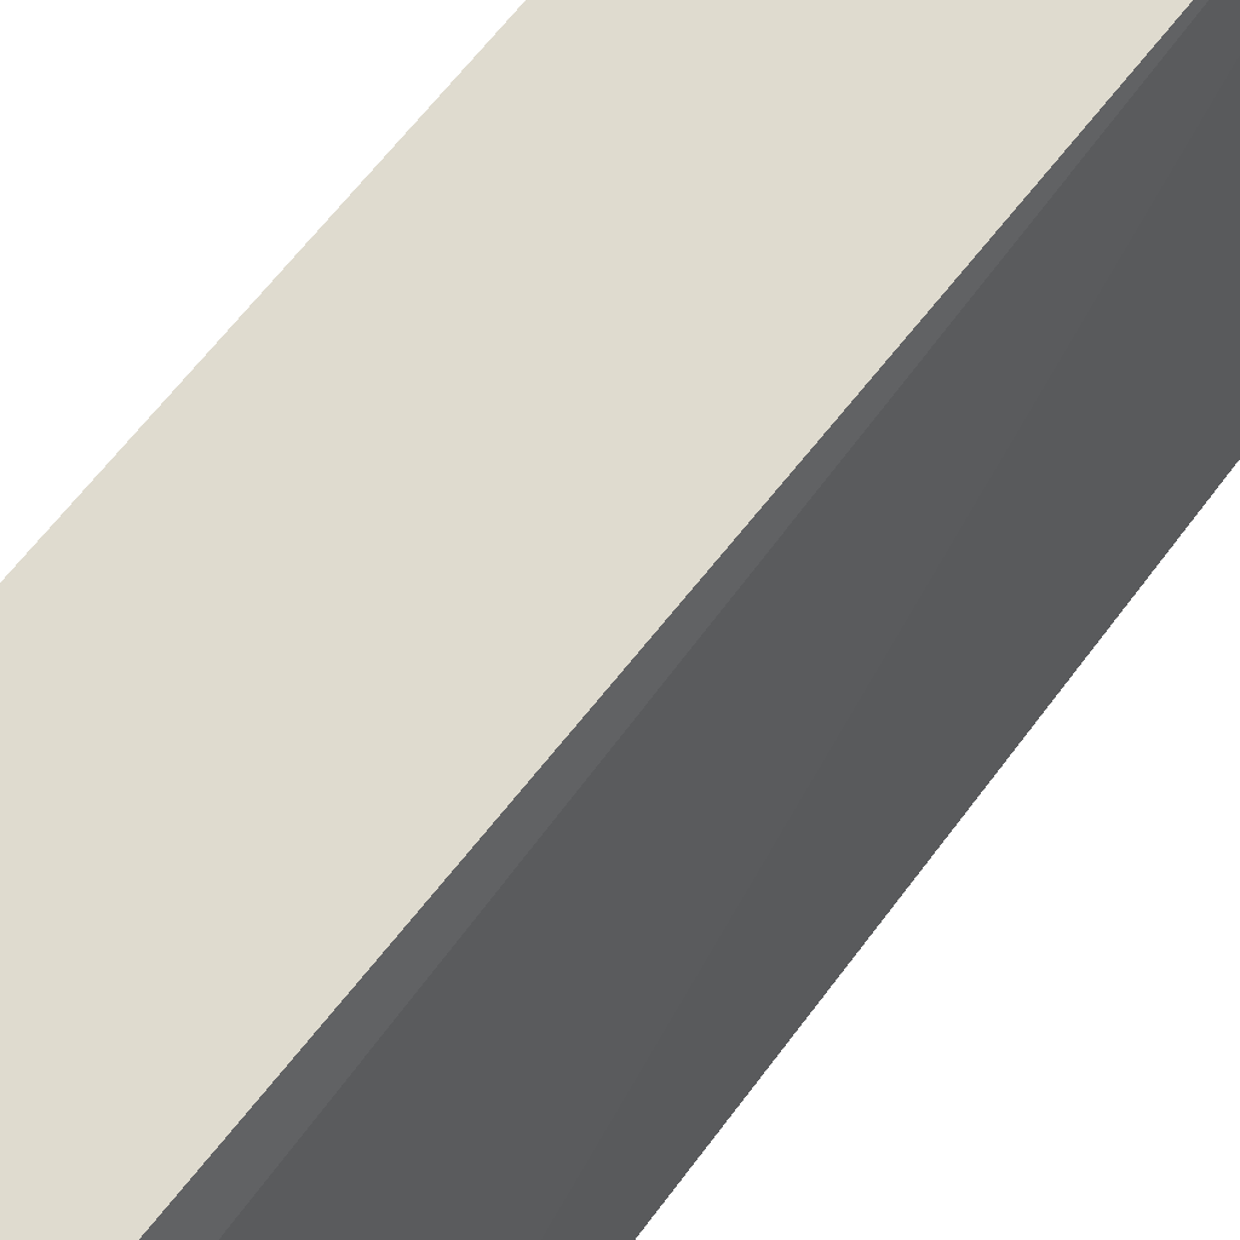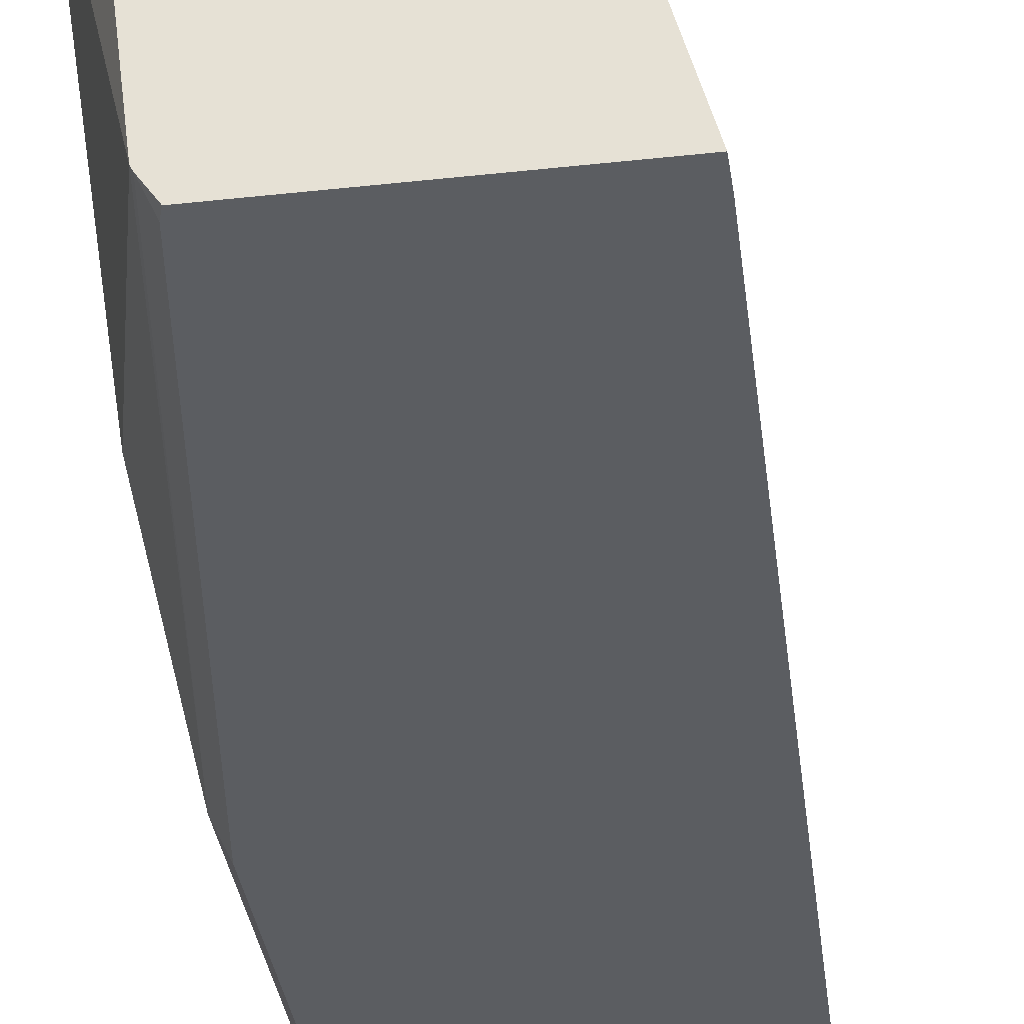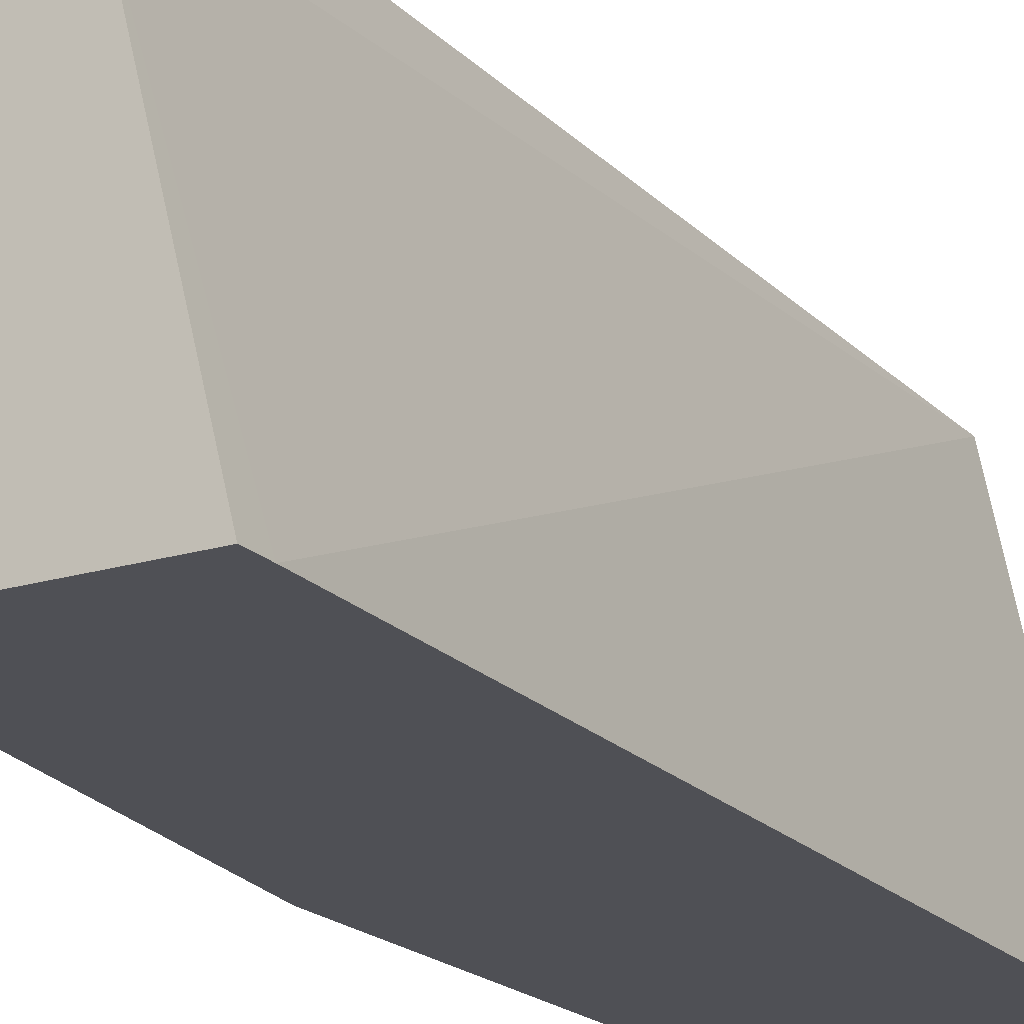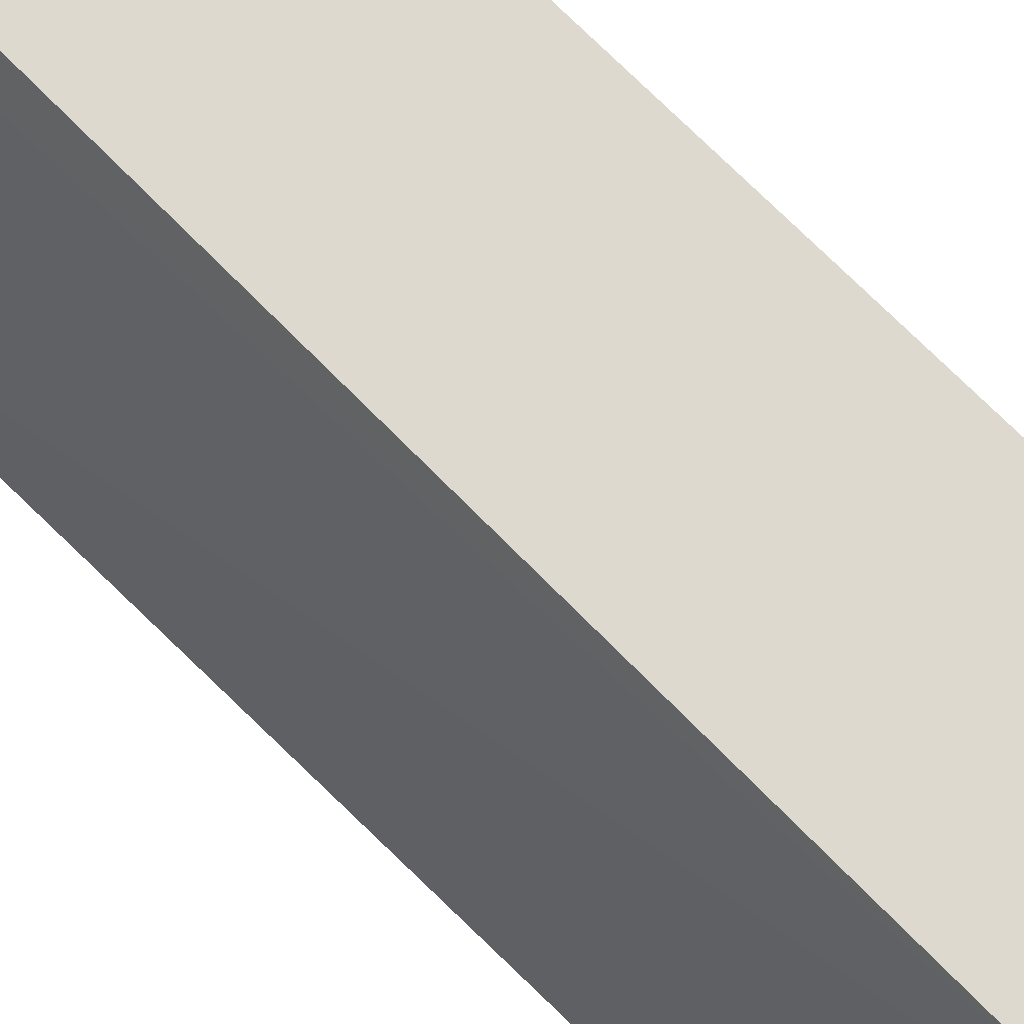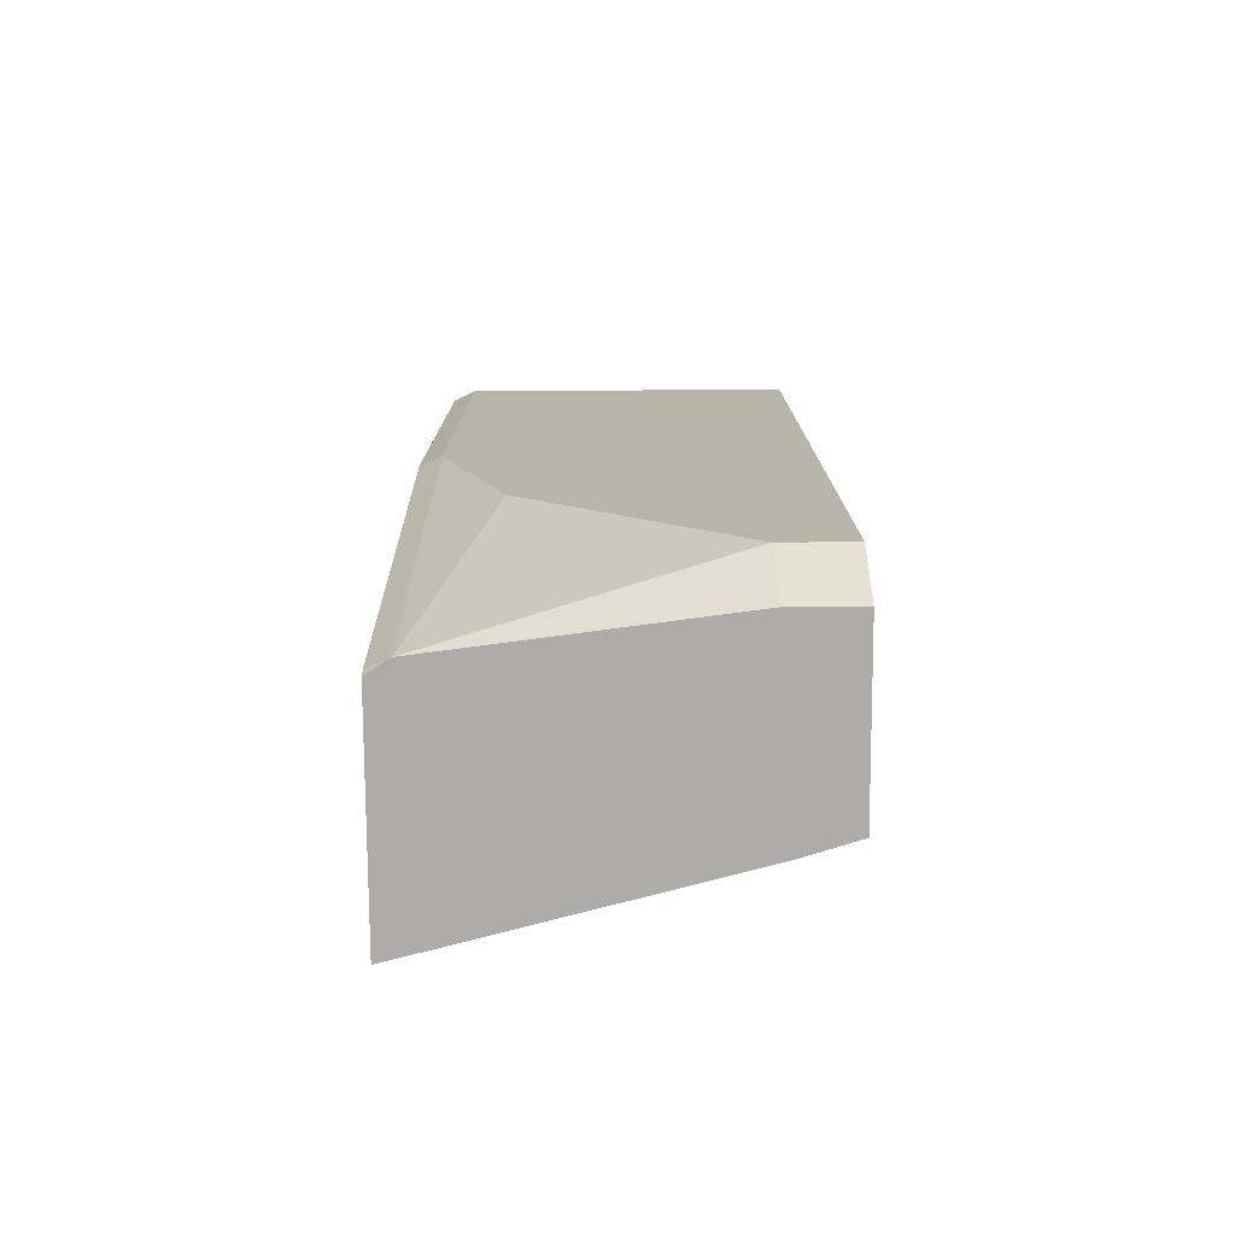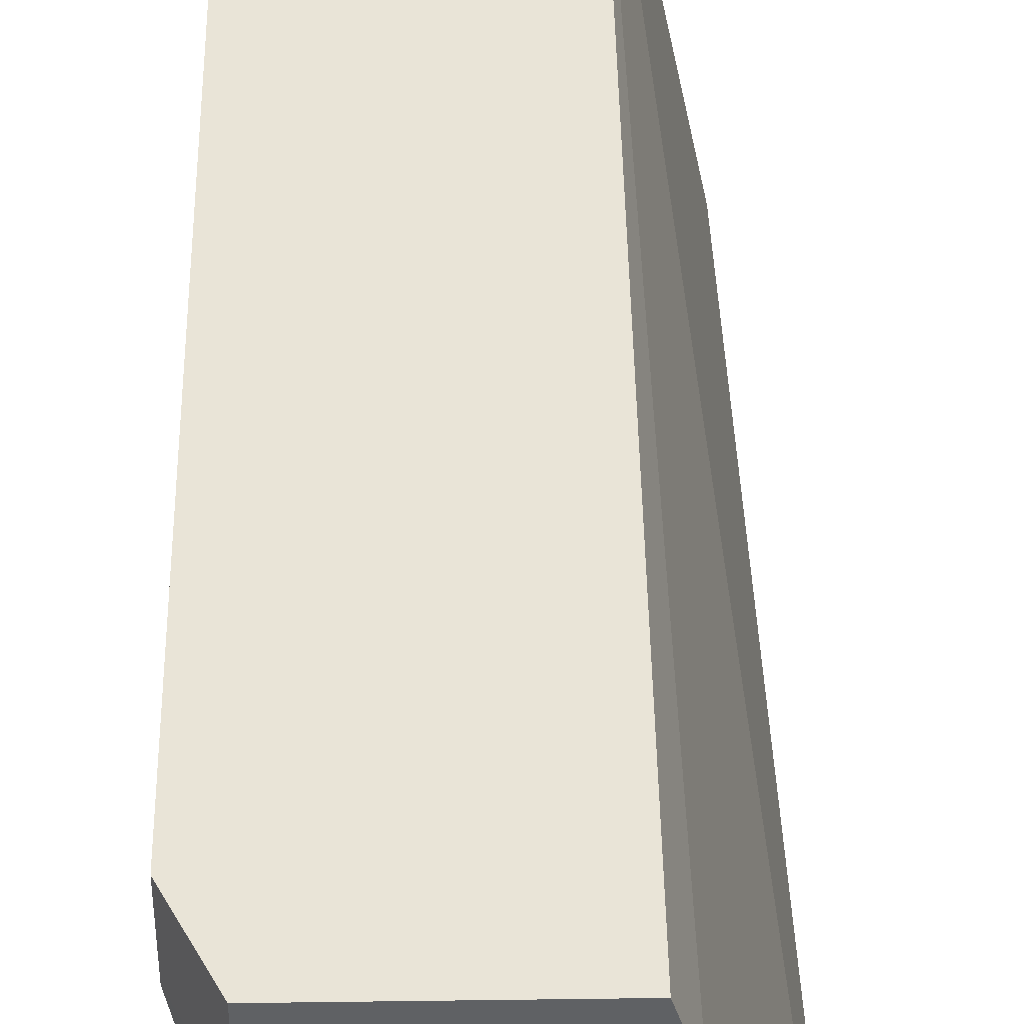
<metadata>
{"format":"obj","ext":"obj","renderer":"f3d","projection":"perspective","resolution":1024,"background":"white","views":[{"elev":70.3,"azim":38.8,"up":"+Z"},{"elev":-35.9,"azim":8.3,"up":"+Z"},{"elev":-19.4,"azim":30.0,"up":"+Z"},{"elev":71.7,"azim":135.6,"up":"+Z"},{"elev":-76.7,"azim":-89.7,"up":"+Y"},{"elev":43.4,"azim":-0.9,"up":"+Z"}]}
</metadata>
<code>
v -0.4821 0.2312 -0.0001846
v -0.4448 0.2312 -0.1834
v -0.5854 0.2312 -0.0001846
v -0.482 -0.2067 -0.0001846
v -0.474 -0.2401 -0.0263
v -0.4334 -0.2268 -0.1834
v -0.5798 0.2312 -0.1834
v -0.5854 0.2312 -0.1722
v -0.5854 -0.2066 -0.0001846
v -0.482 -0.2401 -0.0001846
v -0.4334 -0.2401 -0.1834
v -0.5798 0.005601 -0.1834
v -0.5854 -2.712e-05 -0.1722
v -0.5854 -0.2066 -0.03444
v -0.5686 -0.2401 -0.0001846
v -0.5438 -0.2401 -0.1834
v -0.5453 -0.2354 -0.1834
v -0.55 -0.2401 -0.174
v -0.5509 -0.2401 -0.1722
v -0.5854 -0.1033 -0.1377
v -0.5854 -0.1721 -0.06888
v -0.5686 -0.2401 -0.03351
v -0.5854 -0.1377 -0.1033
f 9 14 22
f 5 19 18
f 5 18 16
f 5 16 11
f 5 11 6
f 5 22 19
f 7 12 13
f 7 13 8
f 9 22 15
f 14 21 19
f 13 17 18
f 13 18 19
f 13 19 20
f 14 19 22
f 16 18 17
f 19 21 23
f 19 23 20
f 5 10 15
f 12 17 13
f 4 10 5
f 5 15 22
f 3 21 14
f 3 14 9
f 1 2 7
f 1 7 8
f 1 8 3
f 1 3 9
f 1 9 15
f 1 10 4
f 1 4 5
f 1 5 6
f 1 6 2
f 1 15 10
f 2 11 16
f 2 16 17
f 2 17 12
f 2 12 7
f 3 8 13
f 3 13 20
f 3 20 23
f 3 23 21
f 2 6 11

</code>
